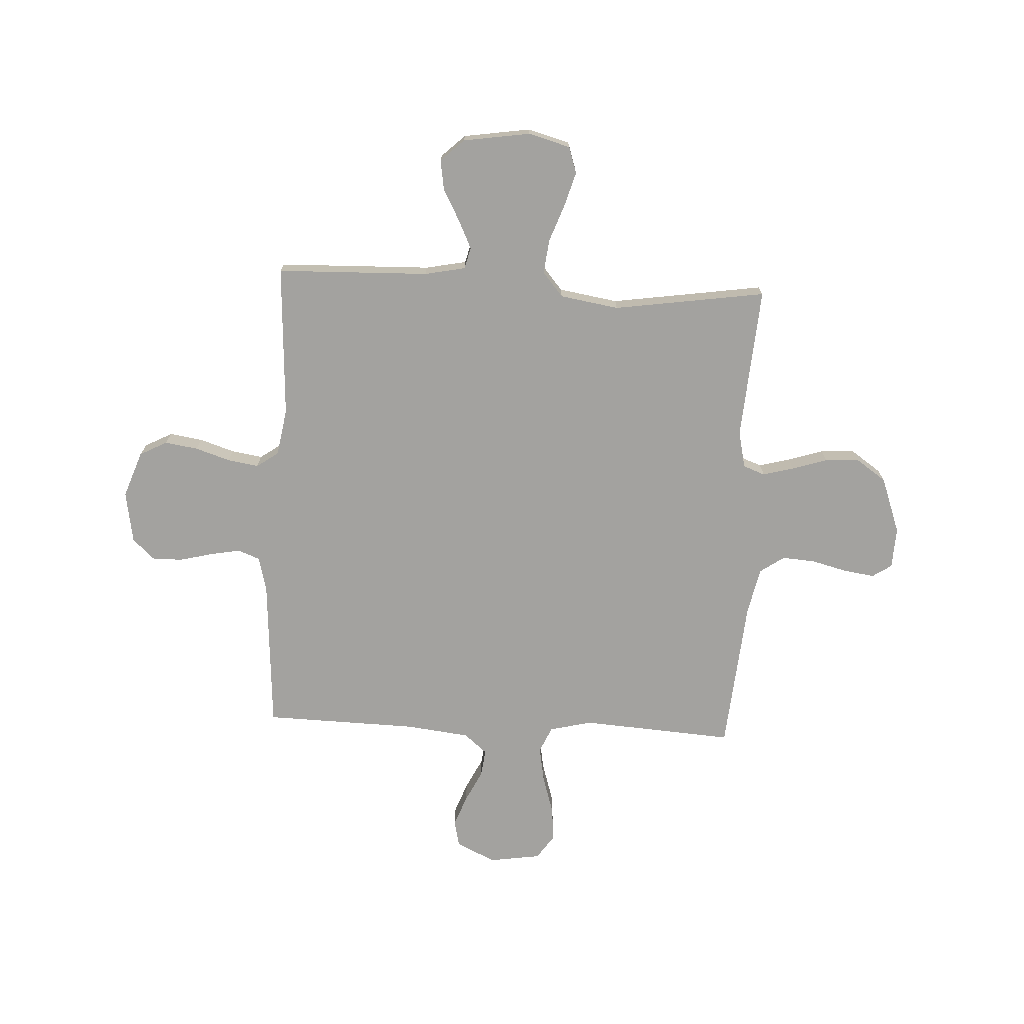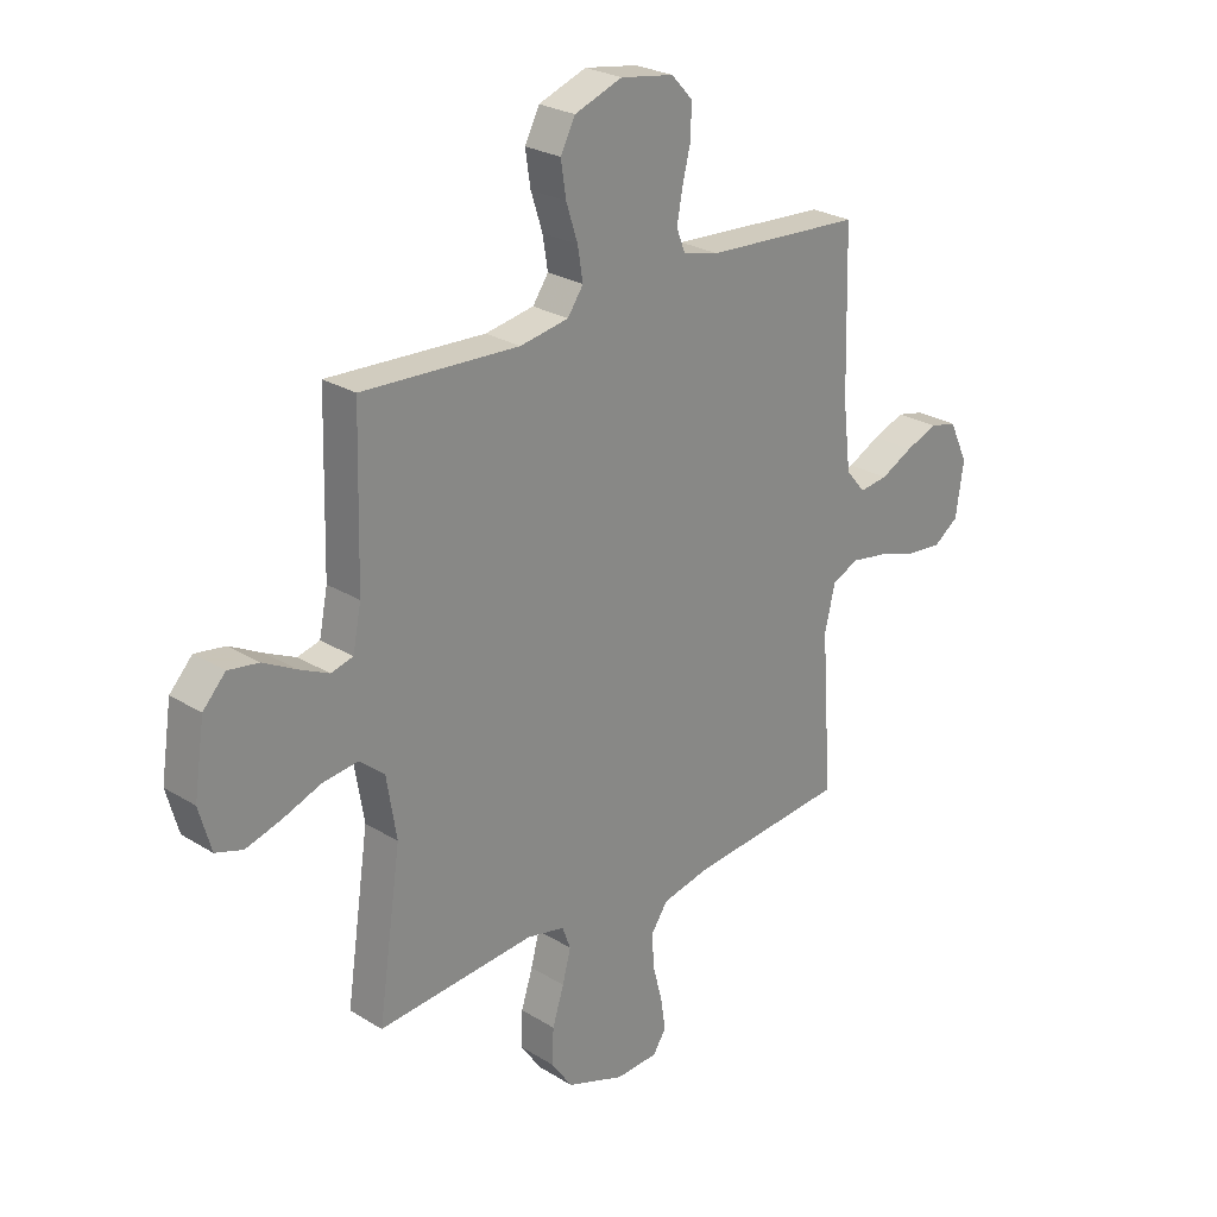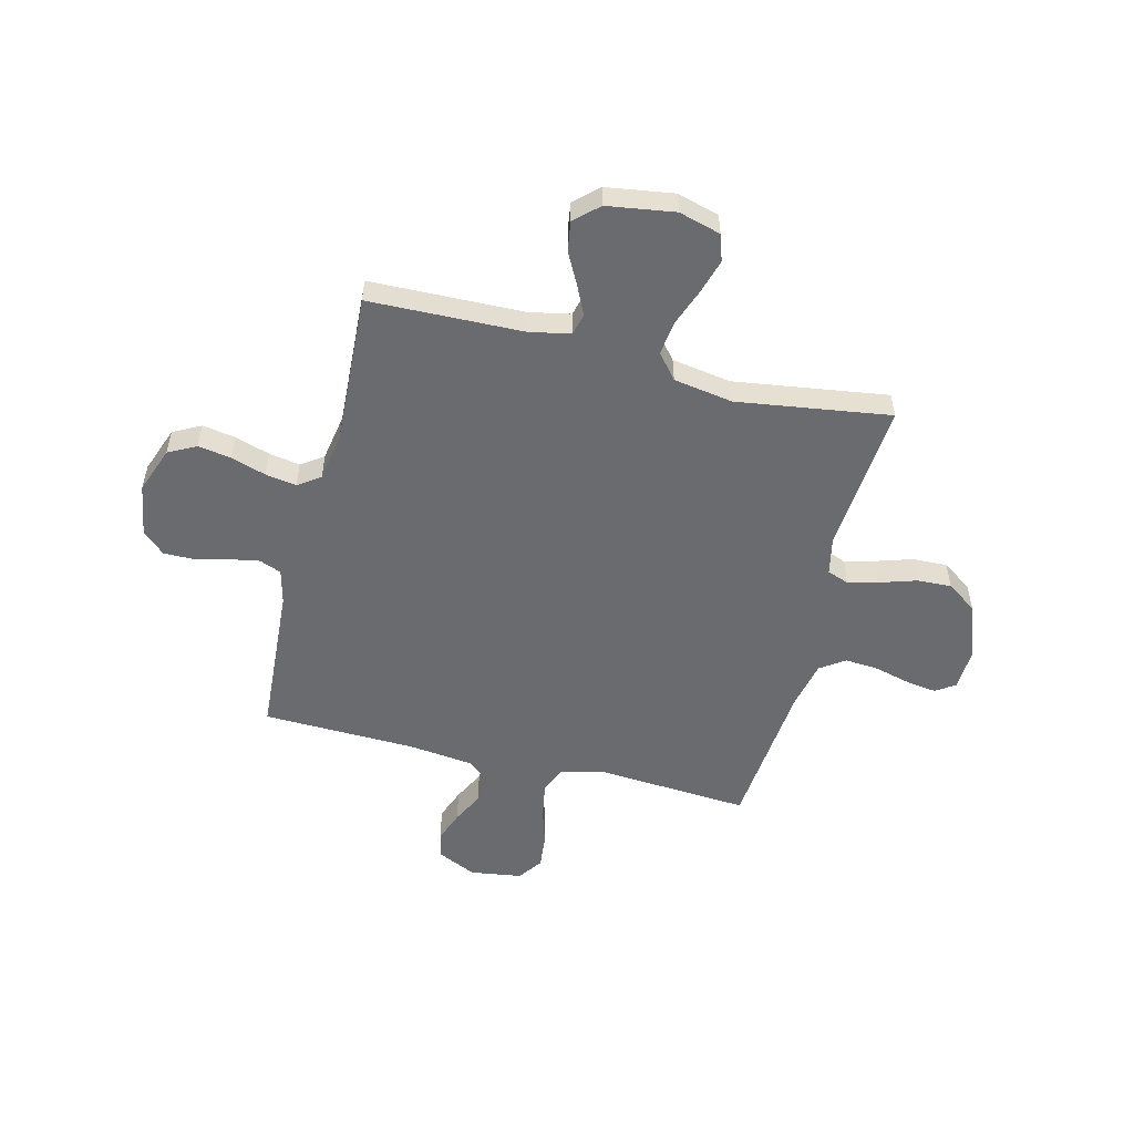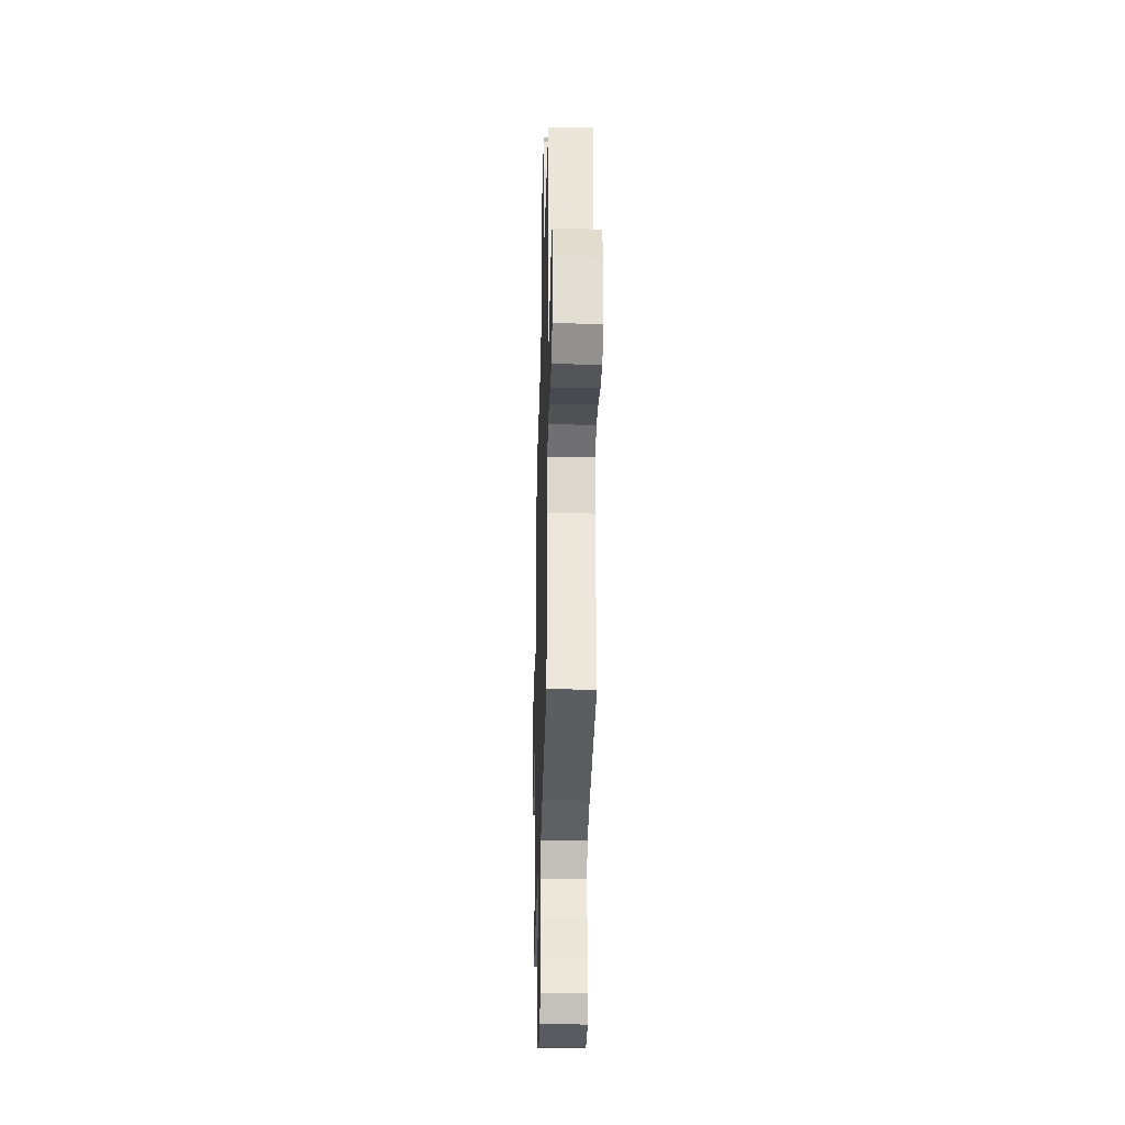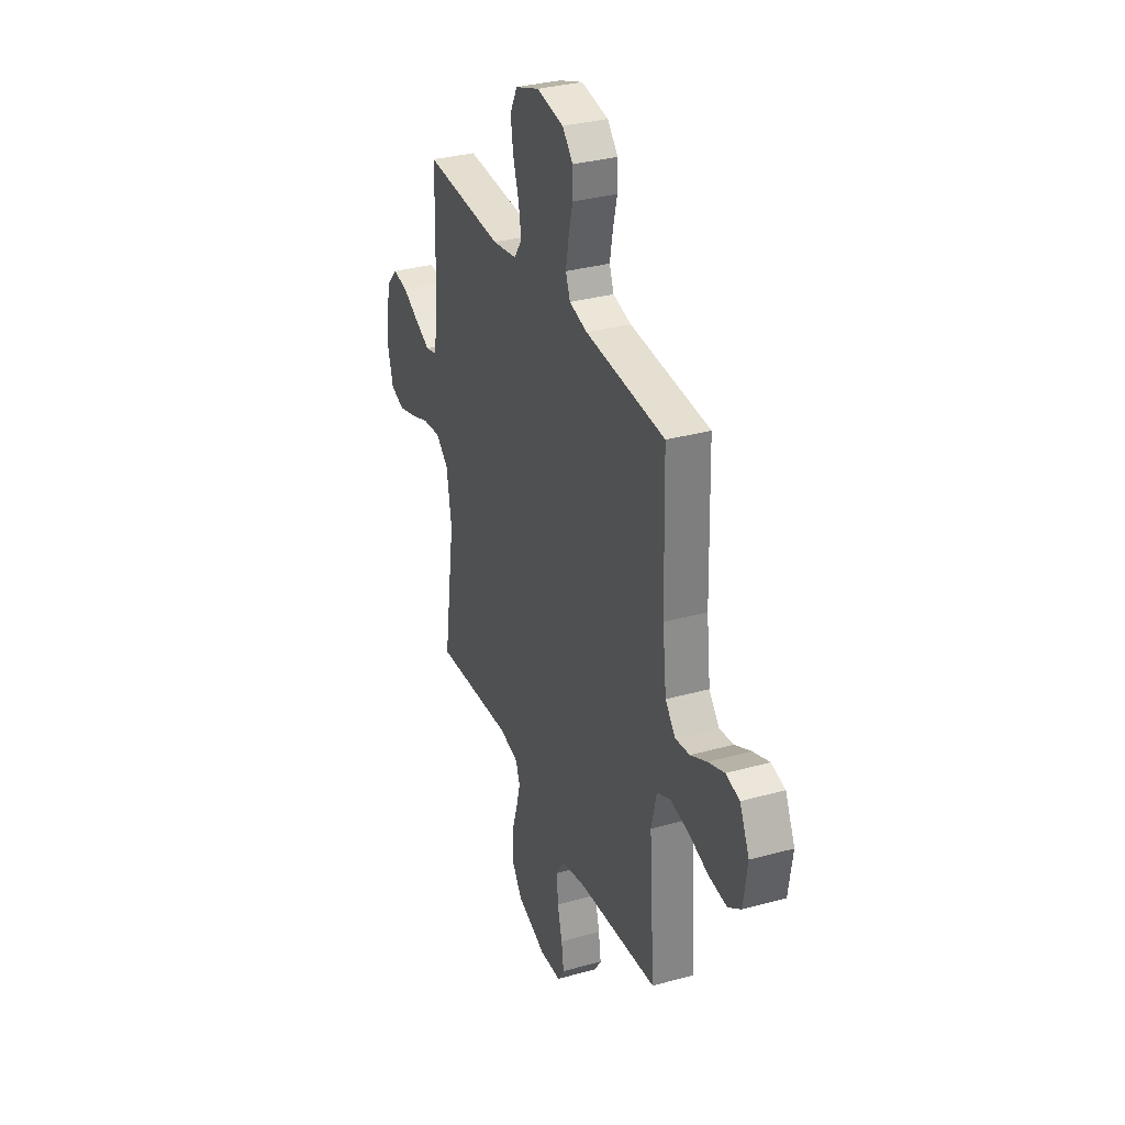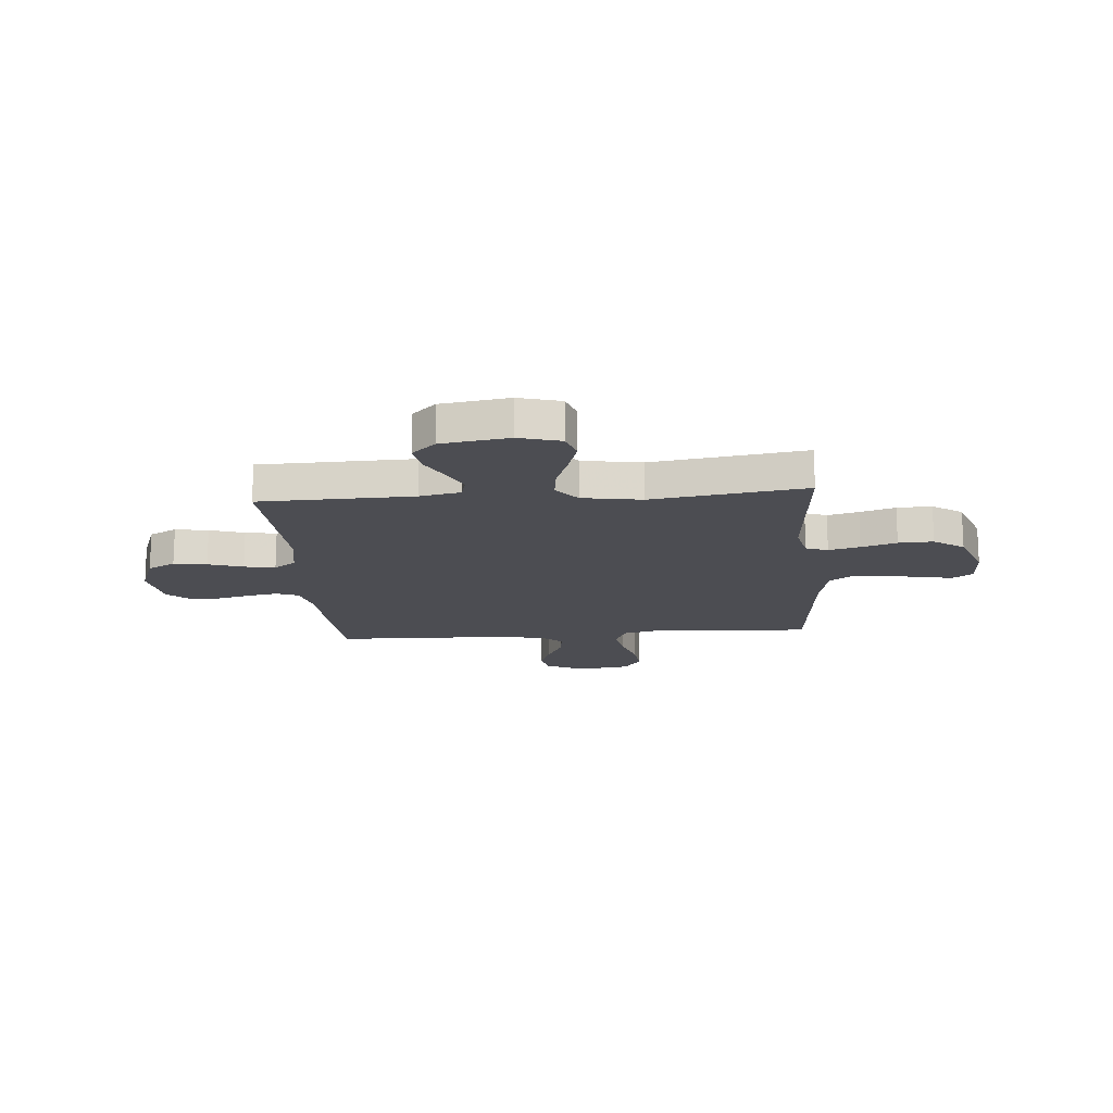
<metadata>
{"format":"obj","ext":"obj","renderer":"f3d","projection":"perspective","resolution":1024,"background":"white","views":[{"elev":-72.6,"azim":87.2,"up":"+Y"},{"elev":25.9,"azim":134.4,"up":"+Z"},{"elev":-53.4,"azim":75.9,"up":"+Y"},{"elev":-30.7,"azim":-91.5,"up":"+Z"},{"elev":32.7,"azim":-111.0,"up":"+Z"},{"elev":-16.3,"azim":94.6,"up":"+Y"}]}
</metadata>
<code>
v -0.5 0.07 -0.5
v -0.479 0.07 -0.2
v -0.499 0.07 -0.116
v -0.55 0.07 -0.093
v -0.62 0.07 -0.105
v -0.695 0.07 -0.128
v -0.763 0.07 -0.135
v -0.811 0.07 -0.101
v -0.826 0.07 0
v -0.79 0.07 0.077
v -0.738 0.07 0.089
v -0.677 0.07 0.066
v -0.615 0.07 0.035
v -0.561 0.07 0.028
v -0.523 0.07 0.073
v -0.508 0.07 0.2
v -0.5 0.07 0.5
v -0.2 0.07 0.52
v -0.132 0.07 0.537
v -0.115 0.07 0.58
v -0.126 0.07 0.64
v -0.142 0.07 0.705
v -0.142 0.07 0.764
v -0.102 0.07 0.807
v 0 0.07 0.824
v 0.091 0.07 0.791
v 0.119 0.07 0.737
v 0.109 0.07 0.672
v 0.087 0.07 0.604
v 0.077 0.07 0.543
v 0.107 0.07 0.5
v 0.2 0.07 0.484
v 0.5 0.07 0.5
v 0.508 0.07 0.2
v 0.524 0.07 0.12
v 0.566 0.07 0.109
v 0.623 0.07 0.136
v 0.685 0.07 0.169
v 0.743 0.07 0.178
v 0.786 0.07 0.132
v 0.806 0.07 0
v 0.783 0.07 -0.082
v 0.731 0.07 -0.099
v 0.663 0.07 -0.079
v 0.59 0.07 -0.052
v 0.523 0.07 -0.044
v 0.475 0.07 -0.084
v 0.456 0.07 -0.2
v 0.5 0.07 -0.5
v 0.2 0.07 -0.477
v 0.127 0.07 -0.493
v 0.111 0.07 -0.536
v 0.127 0.07 -0.597
v 0.149 0.07 -0.666
v 0.152 0.07 -0.734
v 0.111 0.07 -0.793
v 0 0.07 -0.833
v -0.081 0.07 -0.829
v -0.106 0.07 -0.791
v -0.097 0.07 -0.73
v -0.079 0.07 -0.661
v -0.074 0.07 -0.595
v -0.107 0.07 -0.547
v -0.2 0.07 -0.527
v -0.5 0 -0.5
v -0.479 0 -0.2
v -0.499 0 -0.116
v -0.55 0 -0.093
v -0.62 0 -0.105
v -0.695 0 -0.128
v -0.763 0 -0.135
v -0.811 0 -0.101
v -0.826 0 0
v -0.79 0 0.077
v -0.738 0 0.089
v -0.677 0 0.066
v -0.615 0 0.035
v -0.561 0 0.028
v -0.523 0 0.073
v -0.508 0 0.2
v -0.5 0 0.5
v -0.2 0 0.52
v -0.132 0 0.537
v -0.115 0 0.58
v -0.126 0 0.64
v -0.142 0 0.705
v -0.142 0 0.764
v -0.102 0 0.807
v 0 0 0.824
v 0.091 0 0.791
v 0.119 0 0.737
v 0.109 0 0.672
v 0.087 0 0.604
v 0.077 0 0.543
v 0.107 0 0.5
v 0.2 0 0.484
v 0.5 0 0.5
v 0.508 0 0.2
v 0.524 0 0.12
v 0.566 0 0.109
v 0.623 0 0.136
v 0.685 0 0.169
v 0.743 0 0.178
v 0.786 0 0.132
v 0.806 0 0
v 0.783 0 -0.082
v 0.731 0 -0.099
v 0.663 0 -0.079
v 0.59 0 -0.052
v 0.523 0 -0.044
v 0.475 0 -0.084
v 0.456 0 -0.2
v 0.5 0 -0.5
v 0.2 0 -0.477
v 0.127 0 -0.493
v 0.111 0 -0.536
v 0.127 0 -0.597
v 0.149 0 -0.666
v 0.152 0 -0.734
v 0.111 0 -0.793
v 0 0 -0.833
v -0.081 0 -0.829
v -0.106 0 -0.791
v -0.097 0 -0.73
v -0.079 0 -0.661
v -0.074 0 -0.595
v -0.107 0 -0.547
v -0.2 0 -0.527
f 58 59 60 61
f 58 61 62
f 57 58 62
f 56 57 62
f 53 54 55 56
f 52 53 56 62
f 51 52 62 63
f 48 49 50
f 47 48 50 51
f 42 43 44 45
f 40 41 42 45
f 40 45 46
f 37 38 39 40
f 36 37 40 46
f 35 36 46 47
f 32 33 34
f 31 32 34 35
f 26 27 28 29
f 26 29 30
f 25 26 30
f 24 25 30
f 21 22 23 24
f 20 21 24 30
f 19 20 30 31
f 16 17 18
f 15 16 18 19
f 10 11 12 13
f 8 9 10 13
f 8 13 14
f 5 6 7 8
f 4 5 8 14
f 3 4 14 15
f 64 1 2
f 47 51 63 64
f 31 35 47 64
f 15 19 31 64
f 2 3 15 64
f 125 124 123 122
f 126 125 122
f 126 122 121
f 126 121 120
f 120 119 118 117
f 126 120 117 116
f 127 126 116 115
f 114 113 112
f 115 114 112 111
f 109 108 107 106
f 109 106 105 104
f 110 109 104
f 104 103 102 101
f 110 104 101 100
f 111 110 100 99
f 98 97 96
f 99 98 96 95
f 93 92 91 90
f 94 93 90
f 94 90 89
f 94 89 88
f 88 87 86 85
f 94 88 85 84
f 95 94 84 83
f 82 81 80
f 83 82 80 79
f 77 76 75 74
f 77 74 73 72
f 78 77 72
f 72 71 70 69
f 78 72 69 68
f 79 78 68 67
f 66 65 128
f 128 127 115 111
f 128 111 99 95
f 128 95 83 79
f 128 79 67 66
f 1 65 66 2
f 2 66 67 3
f 3 67 68 4
f 4 68 69 5
f 5 69 70 6
f 6 70 71 7
f 7 71 72 8
f 8 72 73 9
f 9 73 74 10
f 10 74 75 11
f 11 75 76 12
f 12 76 77 13
f 13 77 78 14
f 14 78 79 15
f 15 79 80 16
f 16 80 81 17
f 17 81 82 18
f 18 82 83 19
f 19 83 84 20
f 20 84 85 21
f 21 85 86 22
f 22 86 87 23
f 23 87 88 24
f 24 88 89 25
f 25 89 90 26
f 26 90 91 27
f 27 91 92 28
f 28 92 93 29
f 29 93 94 30
f 30 94 95 31
f 31 95 96 32
f 32 96 97 33
f 33 97 98 34
f 34 98 99 35
f 35 99 100 36
f 36 100 101 37
f 37 101 102 38
f 38 102 103 39
f 39 103 104 40
f 40 104 105 41
f 41 105 106 42
f 42 106 107 43
f 43 107 108 44
f 44 108 109 45
f 45 109 110 46
f 46 110 111 47
f 47 111 112 48
f 48 112 113 49
f 49 113 114 50
f 50 114 115 51
f 51 115 116 52
f 52 116 117 53
f 53 117 118 54
f 54 118 119 55
f 55 119 120 56
f 56 120 121 57
f 57 121 122 58
f 58 122 123 59
f 59 123 124 60
f 60 124 125 61
f 61 125 126 62
f 62 126 127 63
f 63 127 128 64
f 64 128 65 1

</code>
